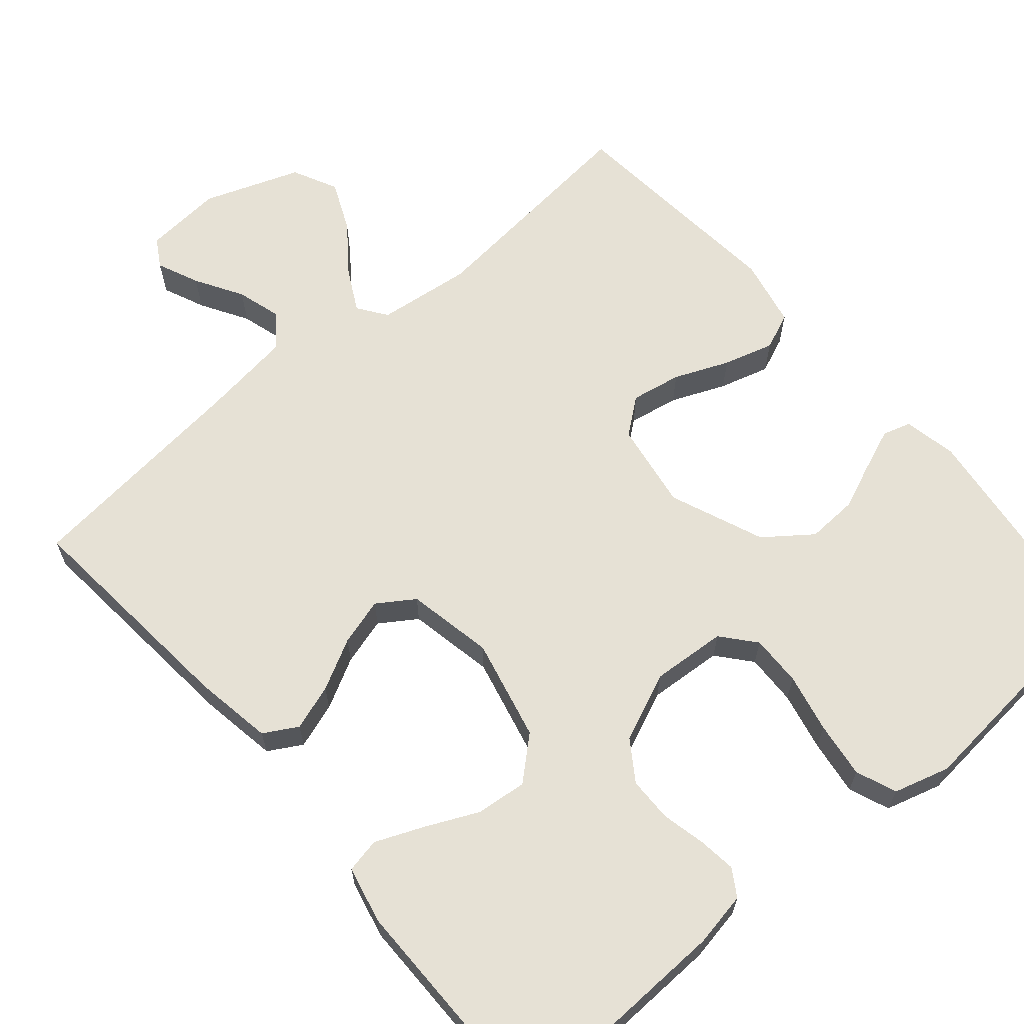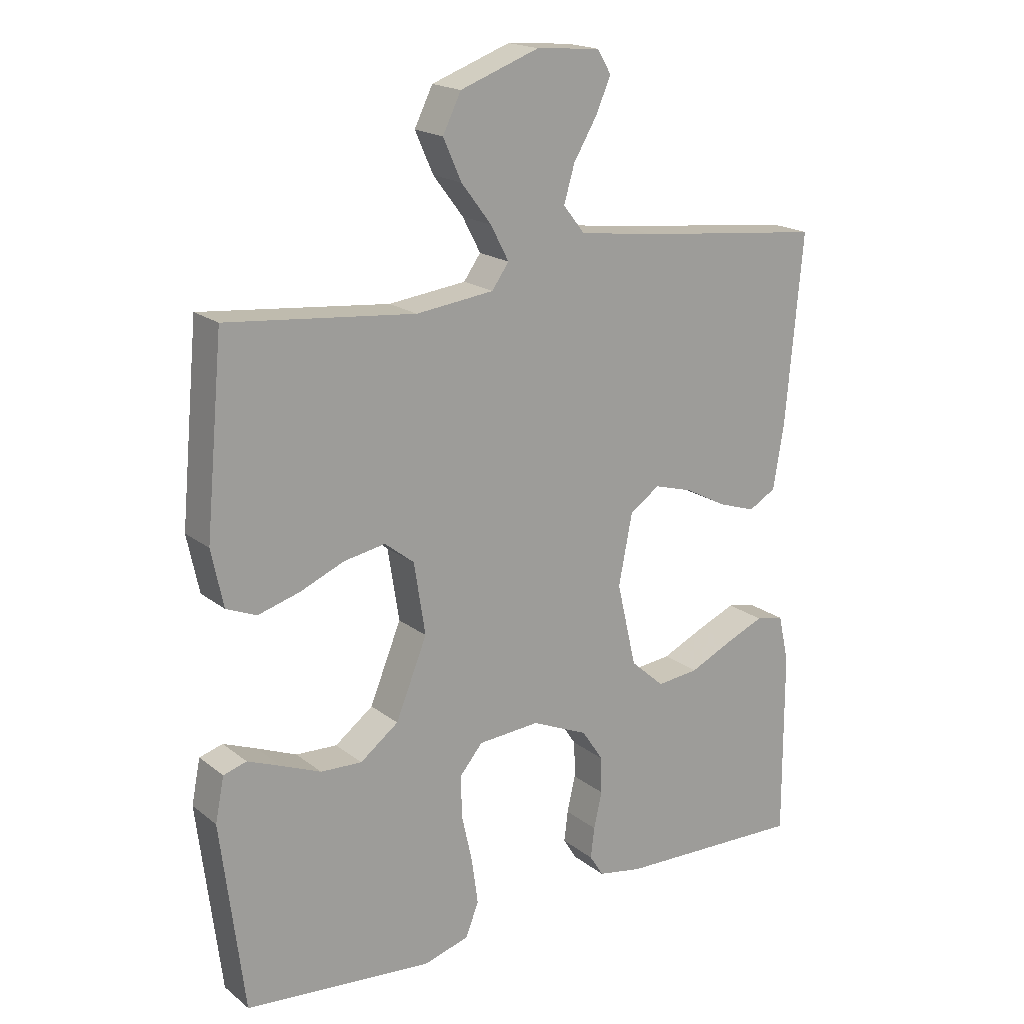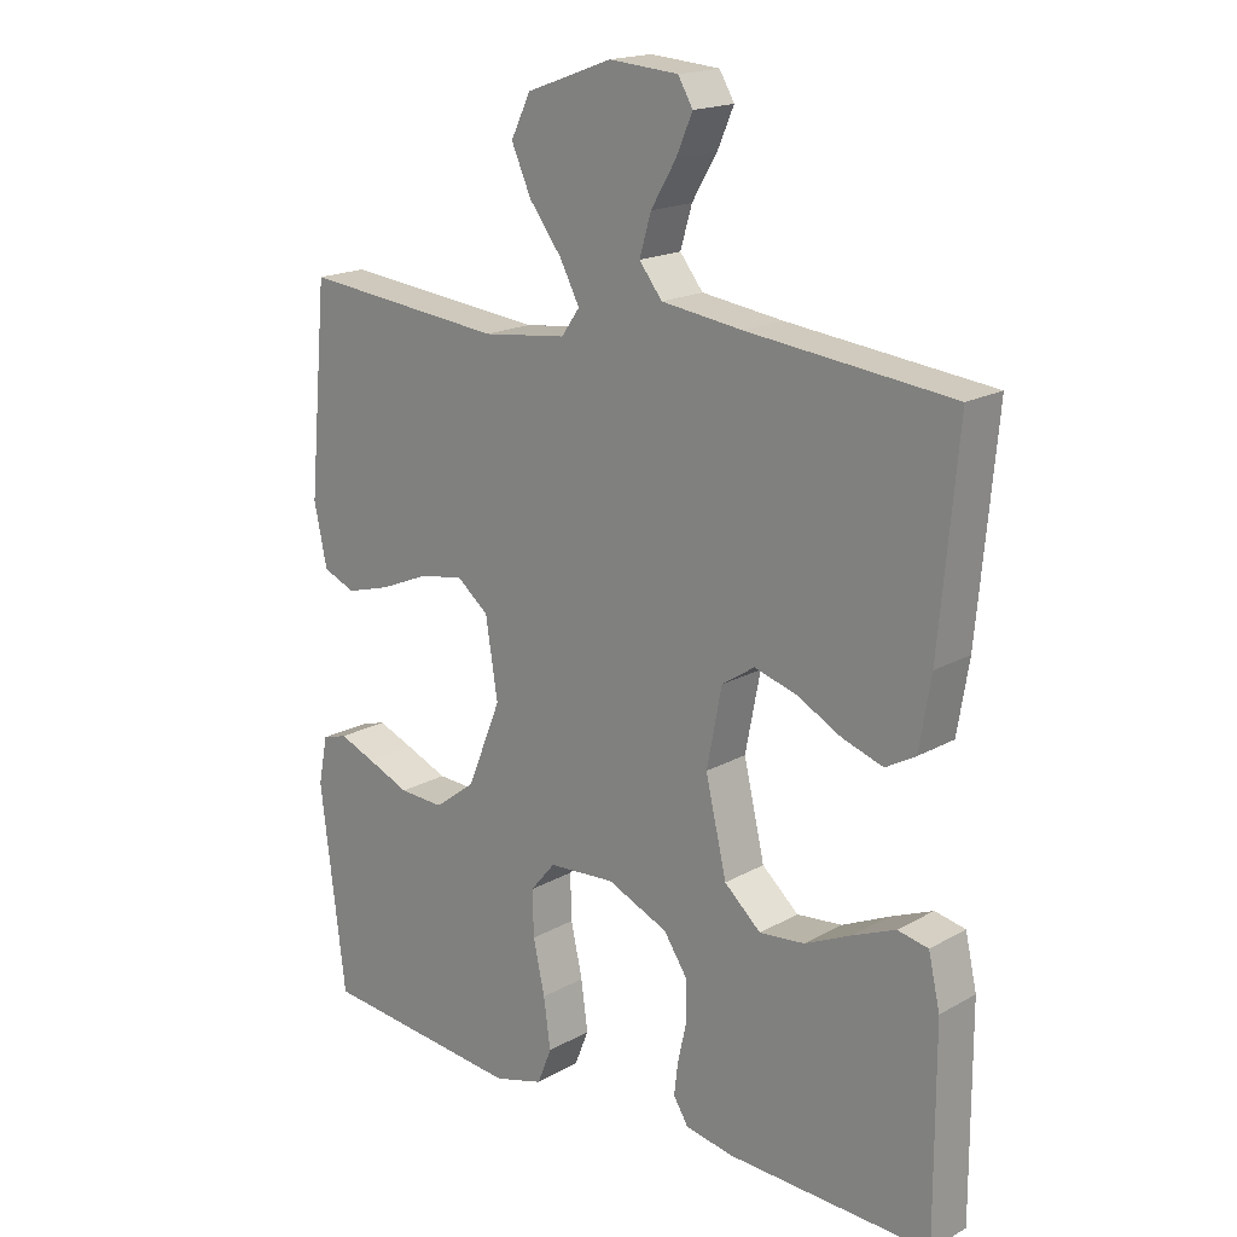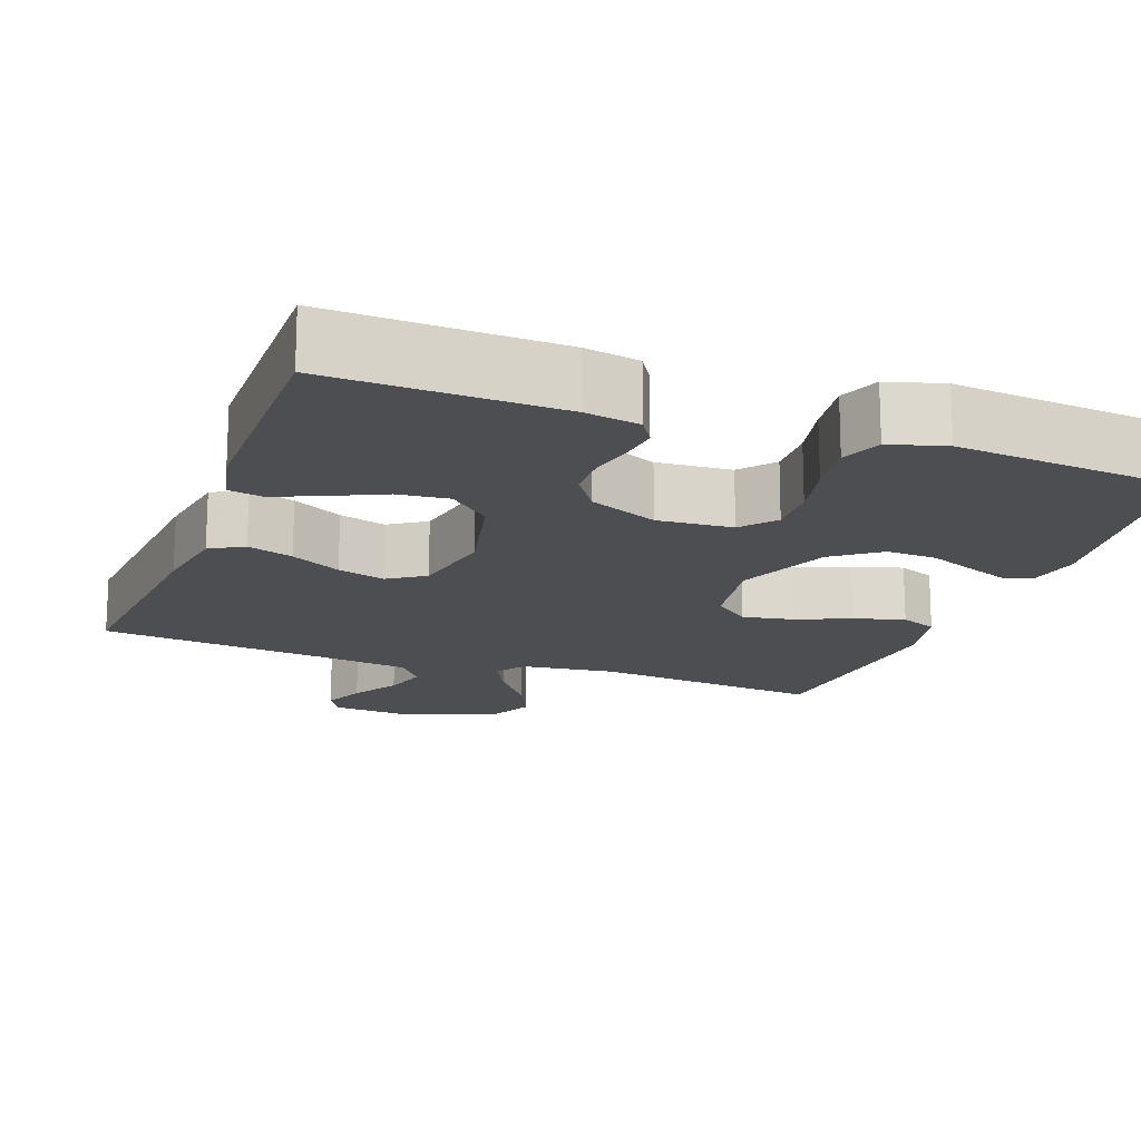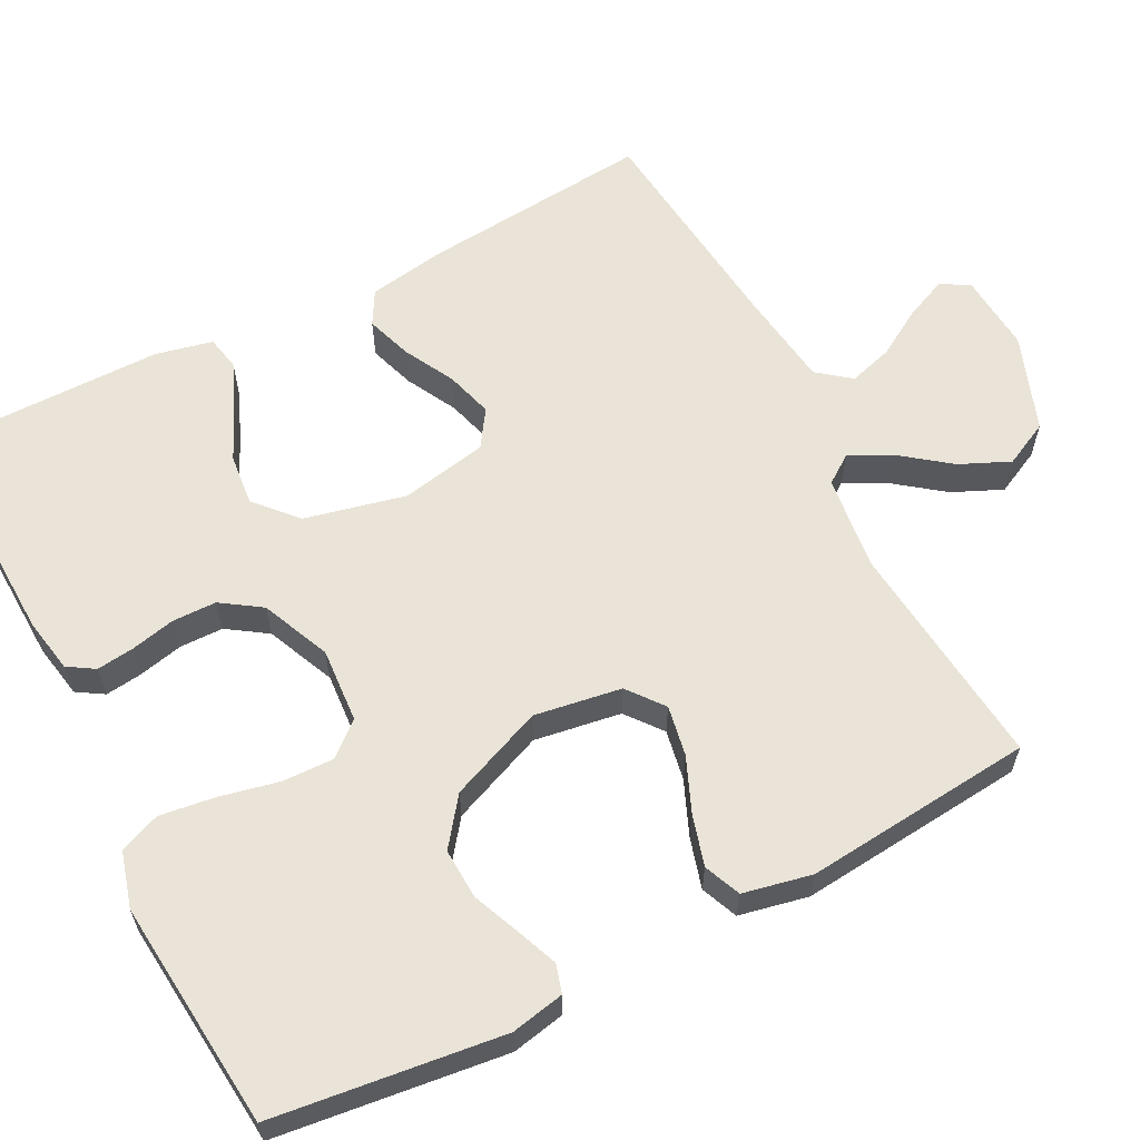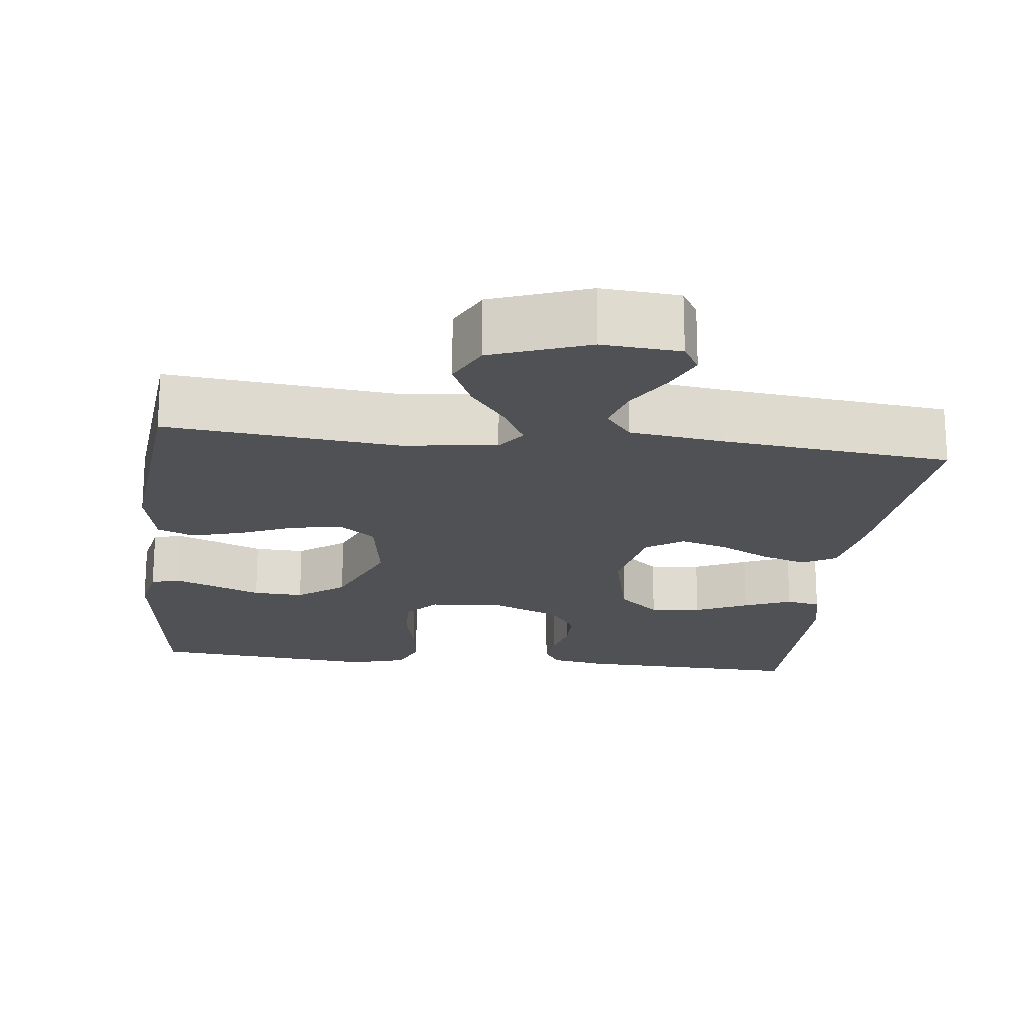
<metadata>
{"format":"obj","ext":"obj","renderer":"f3d","projection":"perspective","resolution":1024,"background":"white","views":[{"elev":64.5,"azim":139.5,"up":"+Y"},{"elev":18.7,"azim":-34.9,"up":"+Z"},{"elev":18.1,"azim":42.6,"up":"+Z"},{"elev":-16.8,"azim":159.9,"up":"+Y"},{"elev":61.1,"azim":-117.4,"up":"+Y"},{"elev":-19.6,"azim":-6.7,"up":"+Y"}]}
</metadata>
<code>
v -0.5 0.07 -0.5
v -0.537 0.07 -0.2
v -0.523 0.07 -0.13
v -0.486 0.07 -0.119
v -0.433 0.07 -0.14
v -0.37 0.07 -0.166
v -0.304 0.07 -0.169
v -0.243 0.07 -0.123
v -0.193 0.07 0
v -0.211 0.07 0.114
v -0.258 0.07 0.151
v -0.324 0.07 0.139
v -0.395 0.07 0.109
v -0.461 0.07 0.09
v -0.509 0.07 0.11
v -0.528 0.07 0.2
v -0.5 0.07 0.5
v -0.2 0.07 0.47
v -0.076 0.07 0.485
v -0.049 0.07 0.523
v -0.078 0.07 0.578
v -0.126 0.07 0.641
v -0.155 0.07 0.706
v -0.126 0.07 0.765
v 0 0.07 0.811
v 0.102 0.07 0.803
v 0.124 0.07 0.766
v 0.1 0.07 0.711
v 0.063 0.07 0.649
v 0.046 0.07 0.591
v 0.08 0.07 0.548
v 0.2 0.07 0.532
v 0.5 0.07 0.5
v 0.473 0.07 0.2
v 0.456 0.07 0.097
v 0.412 0.07 0.072
v 0.352 0.07 0.092
v 0.286 0.07 0.127
v 0.224 0.07 0.145
v 0.176 0.07 0.113
v 0.154 0.07 0
v 0.185 0.07 -0.133
v 0.239 0.07 -0.181
v 0.306 0.07 -0.174
v 0.375 0.07 -0.142
v 0.437 0.07 -0.116
v 0.482 0.07 -0.125
v 0.499 0.07 -0.2
v 0.5 0.07 -0.5
v 0.2 0.07 -0.49
v 0.129 0.07 -0.477
v 0.107 0.07 -0.442
v 0.113 0.07 -0.393
v 0.126 0.07 -0.335
v 0.125 0.07 -0.277
v 0.09 0.07 -0.225
v 0 0.07 -0.186
v -0.098 0.07 -0.193
v -0.135 0.07 -0.237
v -0.133 0.07 -0.304
v -0.116 0.07 -0.381
v -0.106 0.07 -0.454
v -0.127 0.07 -0.507
v -0.2 0.07 -0.528
v -0.5 0 -0.5
v -0.537 0 -0.2
v -0.523 0 -0.13
v -0.486 0 -0.119
v -0.433 0 -0.14
v -0.37 0 -0.166
v -0.304 0 -0.169
v -0.243 0 -0.123
v -0.193 0 0
v -0.211 0 0.114
v -0.258 0 0.151
v -0.324 0 0.139
v -0.395 0 0.109
v -0.461 0 0.09
v -0.509 0 0.11
v -0.528 0 0.2
v -0.5 0 0.5
v -0.2 0 0.47
v -0.076 0 0.485
v -0.049 0 0.523
v -0.078 0 0.578
v -0.126 0 0.641
v -0.155 0 0.706
v -0.126 0 0.765
v 0 0 0.811
v 0.102 0 0.803
v 0.124 0 0.766
v 0.1 0 0.711
v 0.063 0 0.649
v 0.046 0 0.591
v 0.08 0 0.548
v 0.2 0 0.532
v 0.5 0 0.5
v 0.473 0 0.2
v 0.456 0 0.097
v 0.412 0 0.072
v 0.352 0 0.092
v 0.286 0 0.127
v 0.224 0 0.145
v 0.176 0 0.113
v 0.154 0 0
v 0.185 0 -0.133
v 0.239 0 -0.181
v 0.306 0 -0.174
v 0.375 0 -0.142
v 0.437 0 -0.116
v 0.482 0 -0.125
v 0.499 0 -0.2
v 0.5 0 -0.5
v 0.2 0 -0.49
v 0.129 0 -0.477
v 0.107 0 -0.442
v 0.113 0 -0.393
v 0.126 0 -0.335
v 0.125 0 -0.277
v 0.09 0 -0.225
v 0 0 -0.186
v -0.098 0 -0.193
v -0.135 0 -0.237
v -0.133 0 -0.304
v -0.116 0 -0.381
v -0.106 0 -0.454
v -0.127 0 -0.507
v -0.2 0 -0.528
f 60 61 62 63
f 59 60 63 64
f 51 52 53 54
f 51 54 55
f 50 51 55
f 49 50 55
f 48 49 55 56
f 44 45 46 47
f 44 47 48
f 43 44 48 56
f 35 36 37 38
f 35 38 39
f 32 33 34 35
f 31 32 35 39
f 30 31 39 40
f 26 27 28 29
f 26 29 30
f 25 26 30
f 24 25 30
f 21 22 23 24
f 20 21 24 30
f 19 20 30 40
f 15 16 17 18
f 12 13 14 15
f 11 12 15 18
f 10 11 18 19
f 3 4 5 6
f 1 2 3 6
f 59 64 1 6
f 58 59 6 7
f 57 58 7 8
f 42 43 56 57
f 41 42 57 8
f 40 41 8 9
f 9 10 19 40
f 127 126 125 124
f 128 127 124 123
f 118 117 116 115
f 119 118 115
f 119 115 114
f 119 114 113
f 120 119 113 112
f 111 110 109 108
f 112 111 108
f 120 112 108 107
f 102 101 100 99
f 103 102 99
f 99 98 97 96
f 103 99 96 95
f 104 103 95 94
f 93 92 91 90
f 94 93 90
f 94 90 89
f 94 89 88
f 88 87 86 85
f 94 88 85 84
f 104 94 84 83
f 82 81 80 79
f 79 78 77 76
f 82 79 76 75
f 83 82 75 74
f 70 69 68 67
f 70 67 66 65
f 70 65 128 123
f 71 70 123 122
f 72 71 122 121
f 121 120 107 106
f 72 121 106 105
f 73 72 105 104
f 104 83 74 73
f 1 65 66 2
f 2 66 67 3
f 3 67 68 4
f 4 68 69 5
f 5 69 70 6
f 6 70 71 7
f 7 71 72 8
f 8 72 73 9
f 9 73 74 10
f 10 74 75 11
f 11 75 76 12
f 12 76 77 13
f 13 77 78 14
f 14 78 79 15
f 15 79 80 16
f 16 80 81 17
f 17 81 82 18
f 18 82 83 19
f 19 83 84 20
f 20 84 85 21
f 21 85 86 22
f 22 86 87 23
f 23 87 88 24
f 24 88 89 25
f 25 89 90 26
f 26 90 91 27
f 27 91 92 28
f 28 92 93 29
f 29 93 94 30
f 30 94 95 31
f 31 95 96 32
f 32 96 97 33
f 33 97 98 34
f 34 98 99 35
f 35 99 100 36
f 36 100 101 37
f 37 101 102 38
f 38 102 103 39
f 39 103 104 40
f 40 104 105 41
f 41 105 106 42
f 42 106 107 43
f 43 107 108 44
f 44 108 109 45
f 45 109 110 46
f 46 110 111 47
f 47 111 112 48
f 48 112 113 49
f 49 113 114 50
f 50 114 115 51
f 51 115 116 52
f 52 116 117 53
f 53 117 118 54
f 54 118 119 55
f 55 119 120 56
f 56 120 121 57
f 57 121 122 58
f 58 122 123 59
f 59 123 124 60
f 60 124 125 61
f 61 125 126 62
f 62 126 127 63
f 63 127 128 64
f 64 128 65 1

</code>
